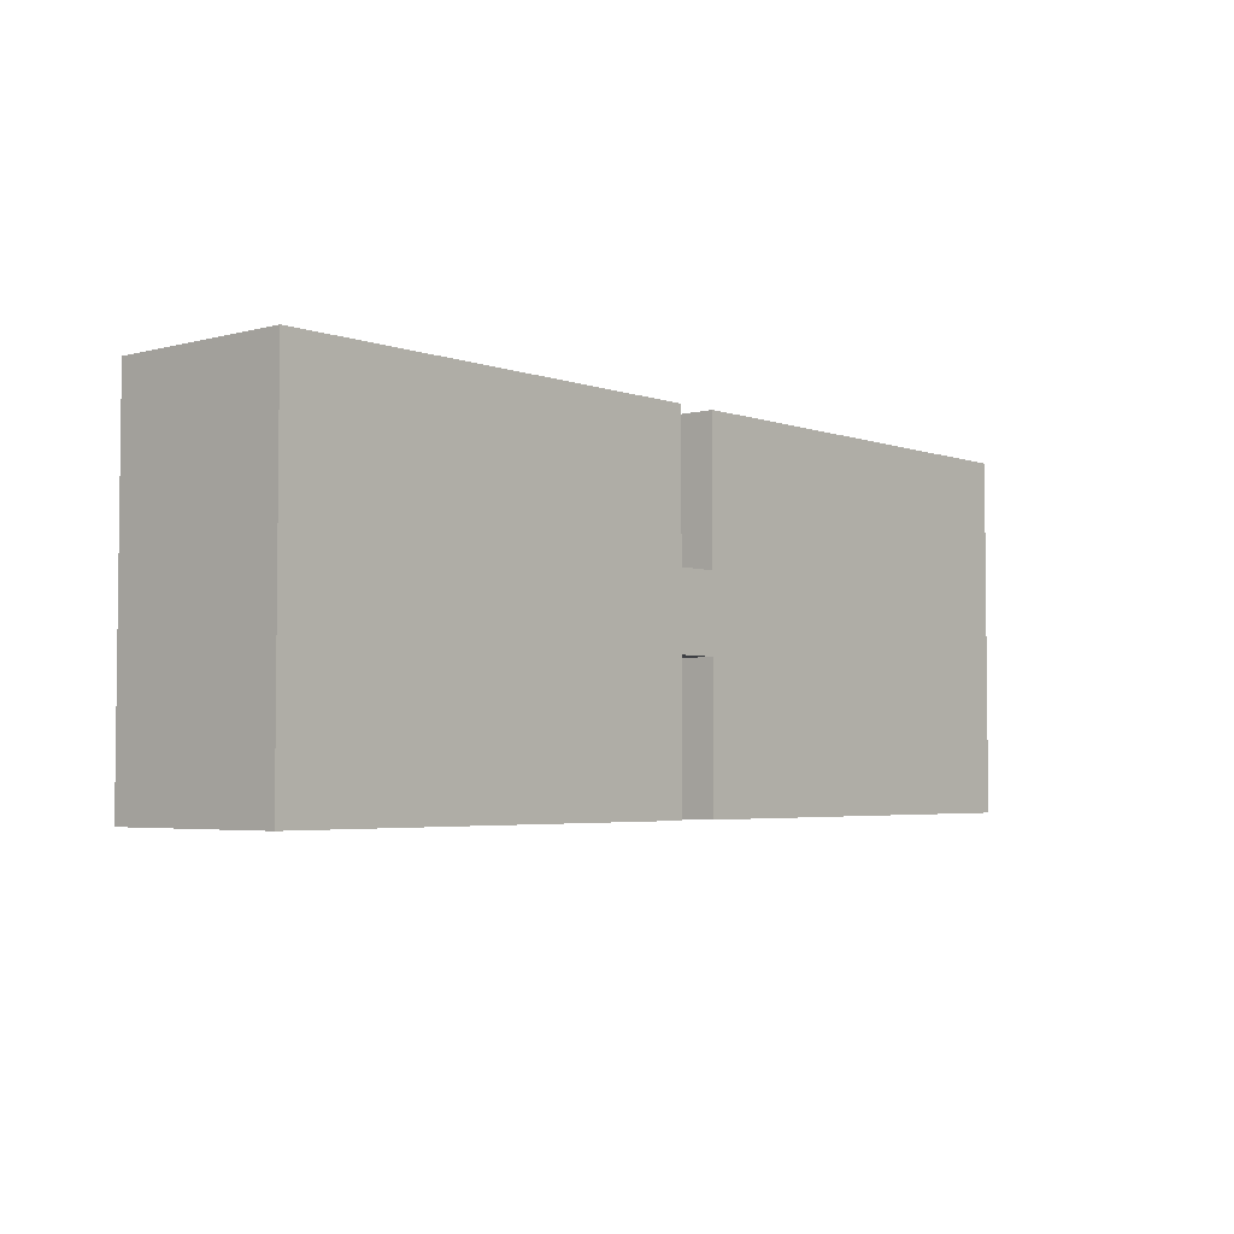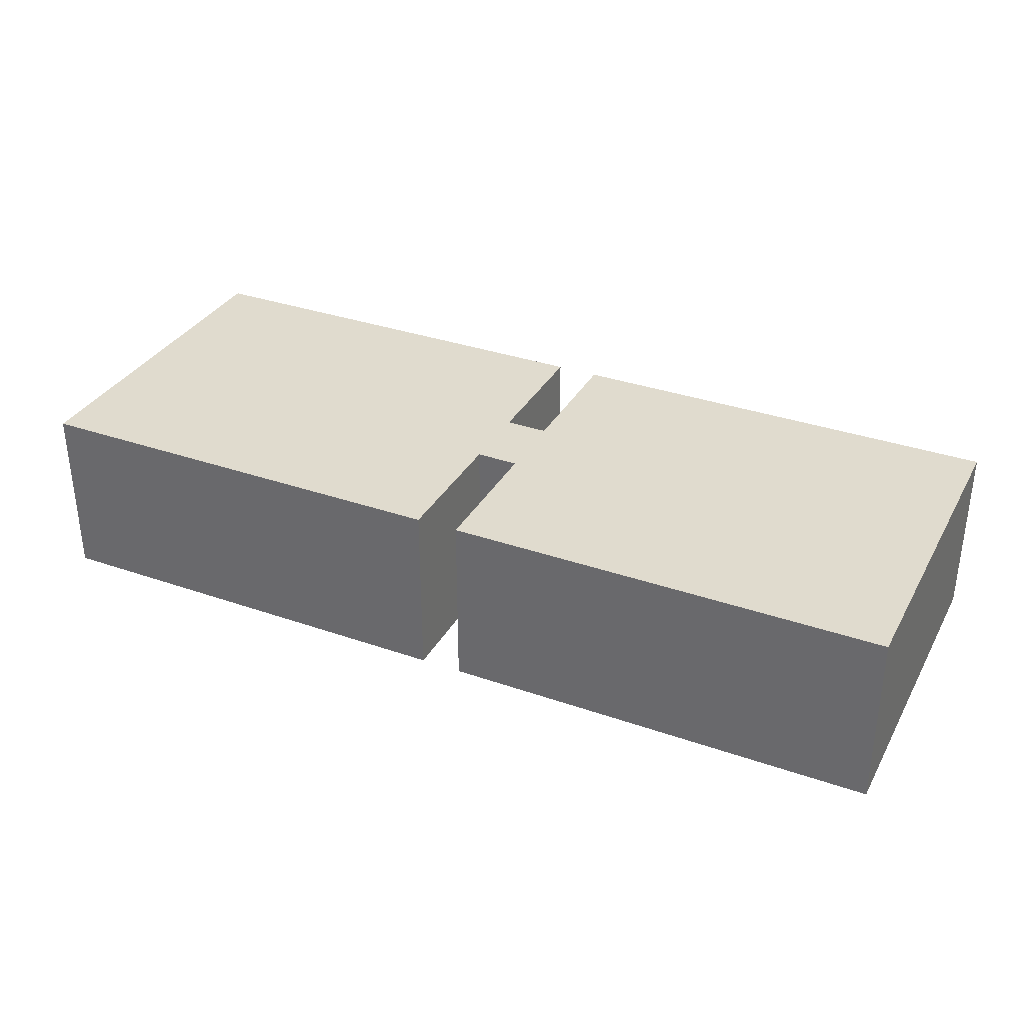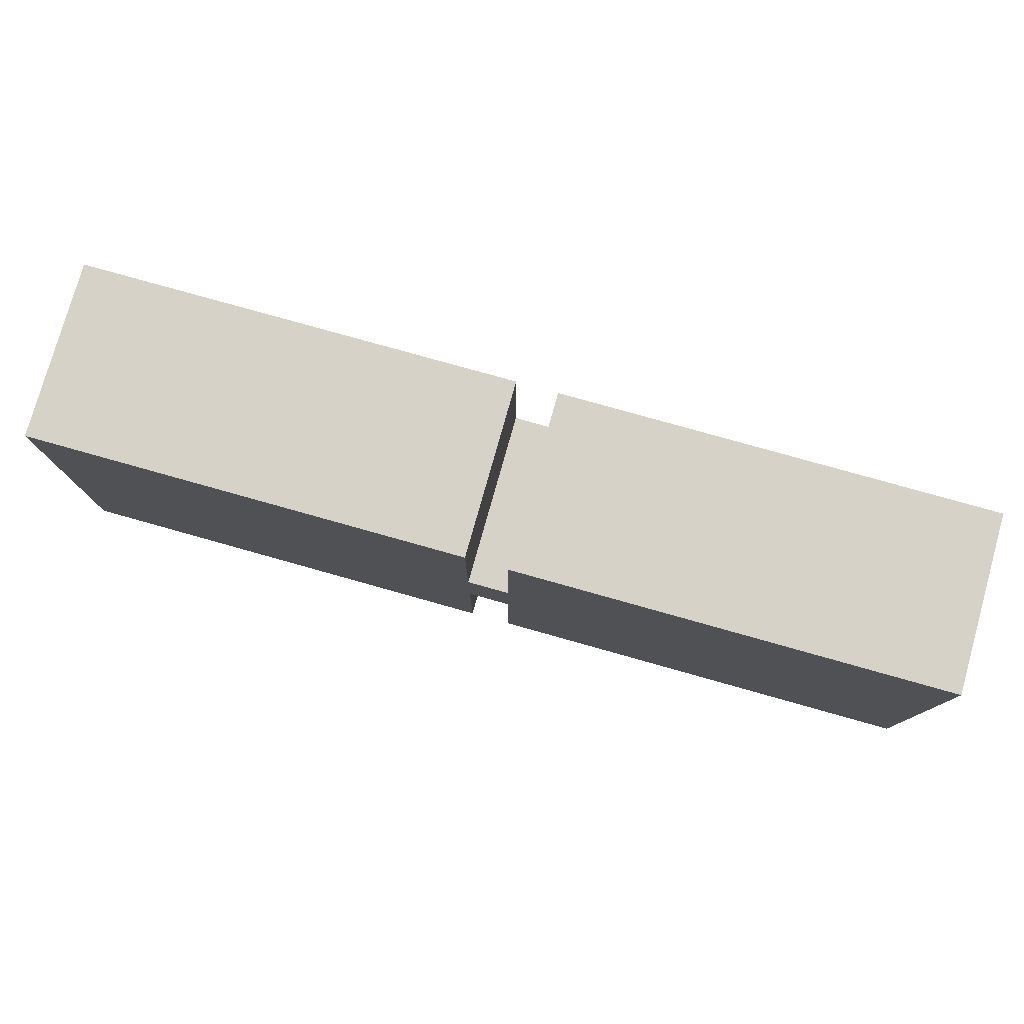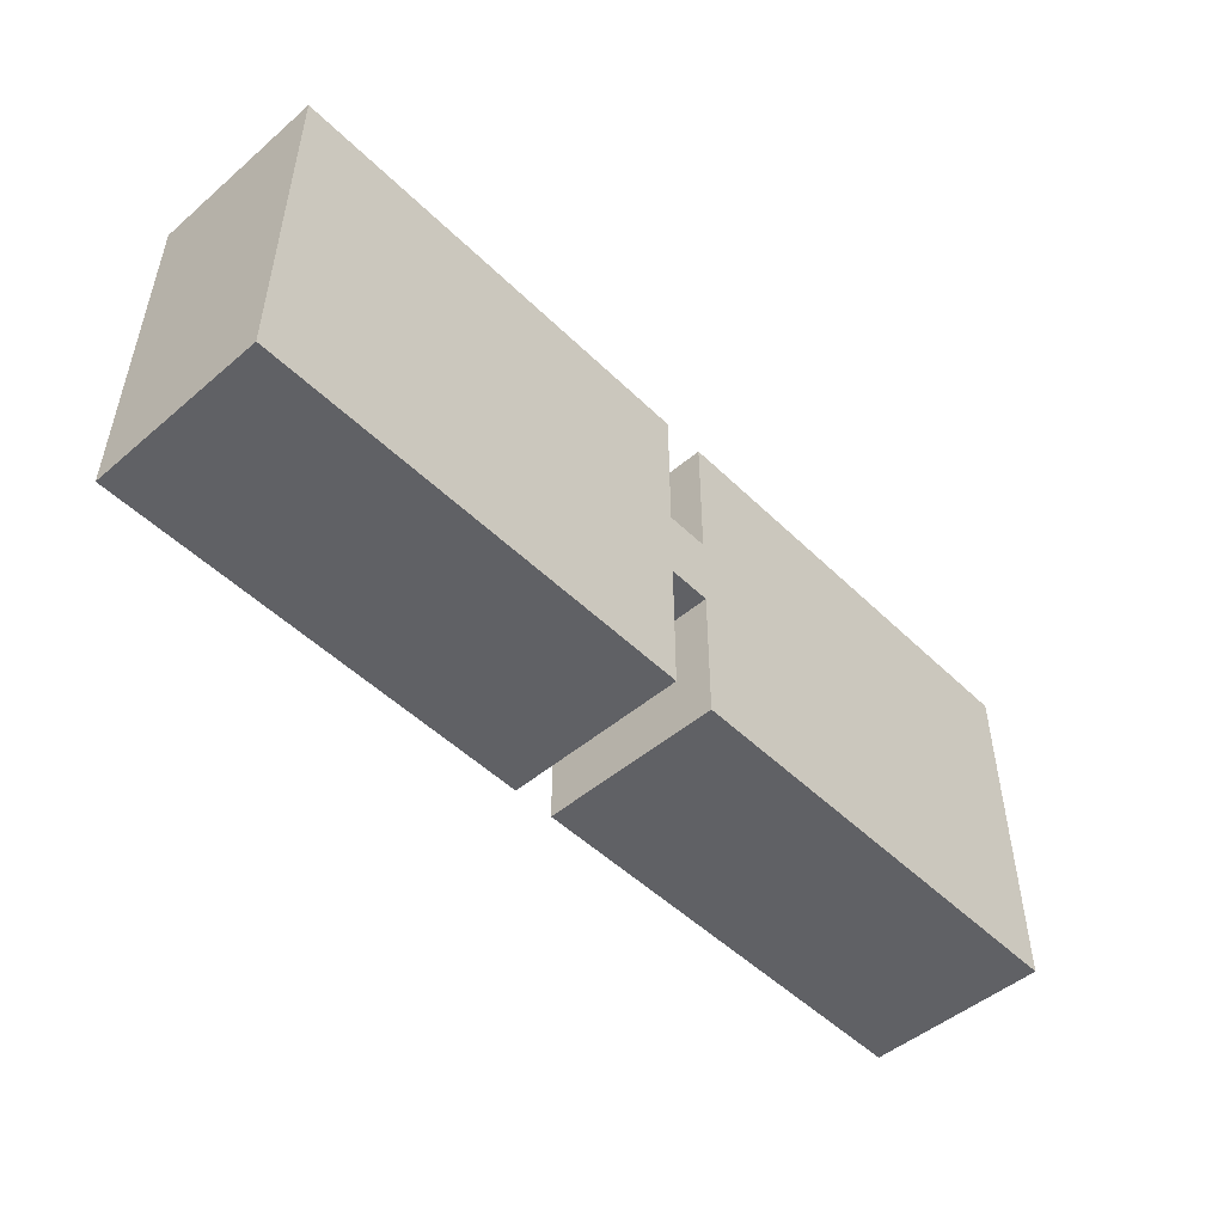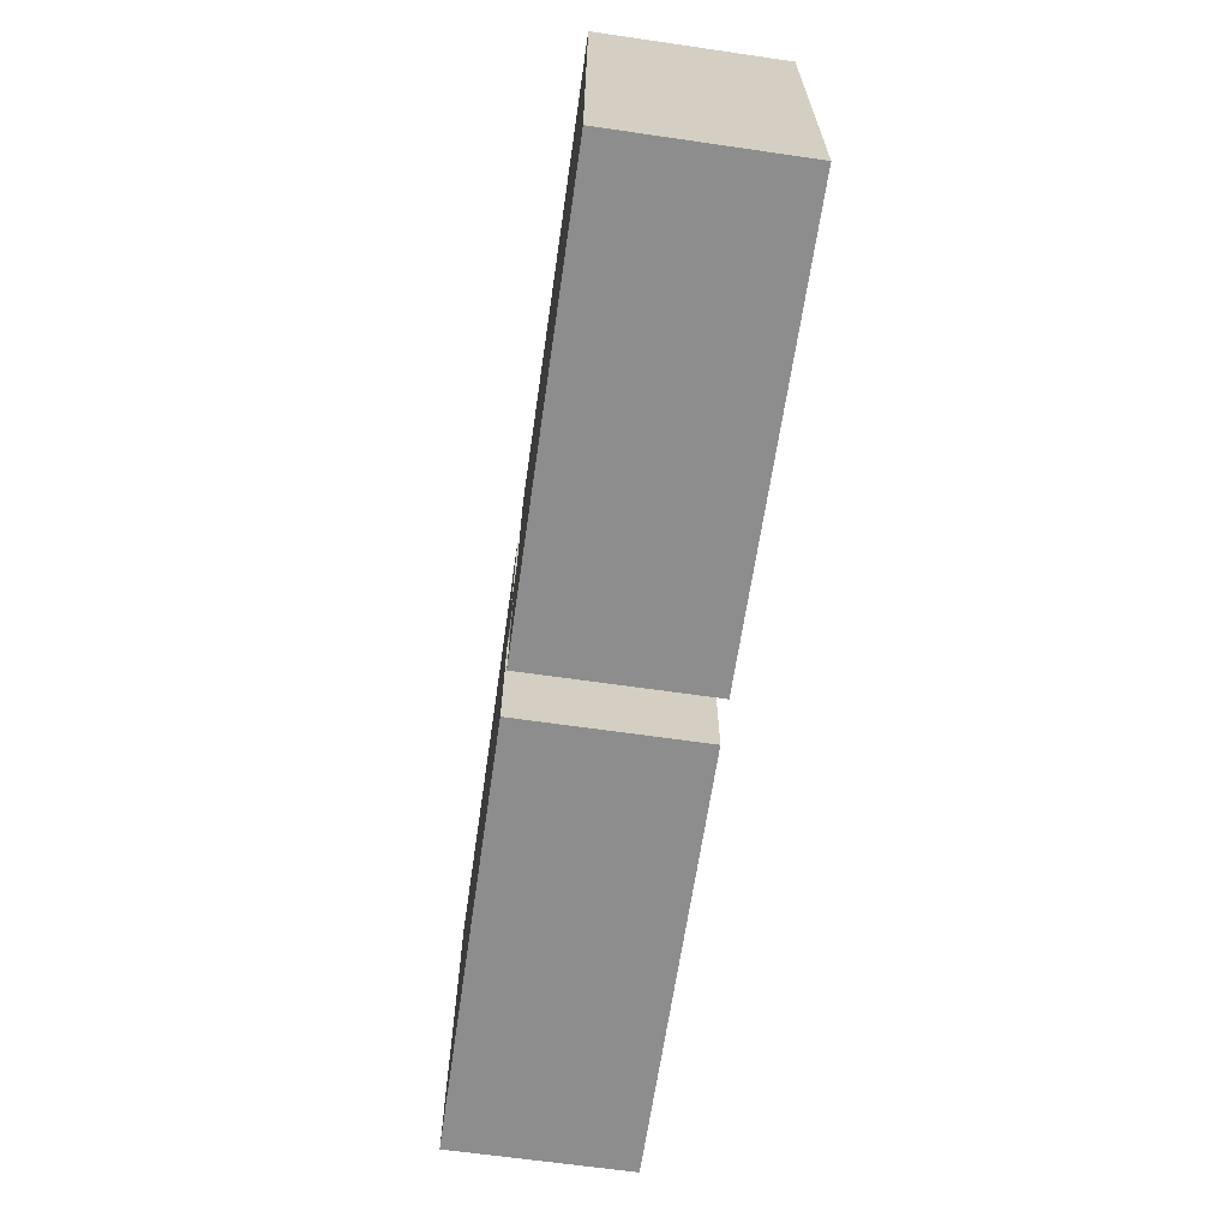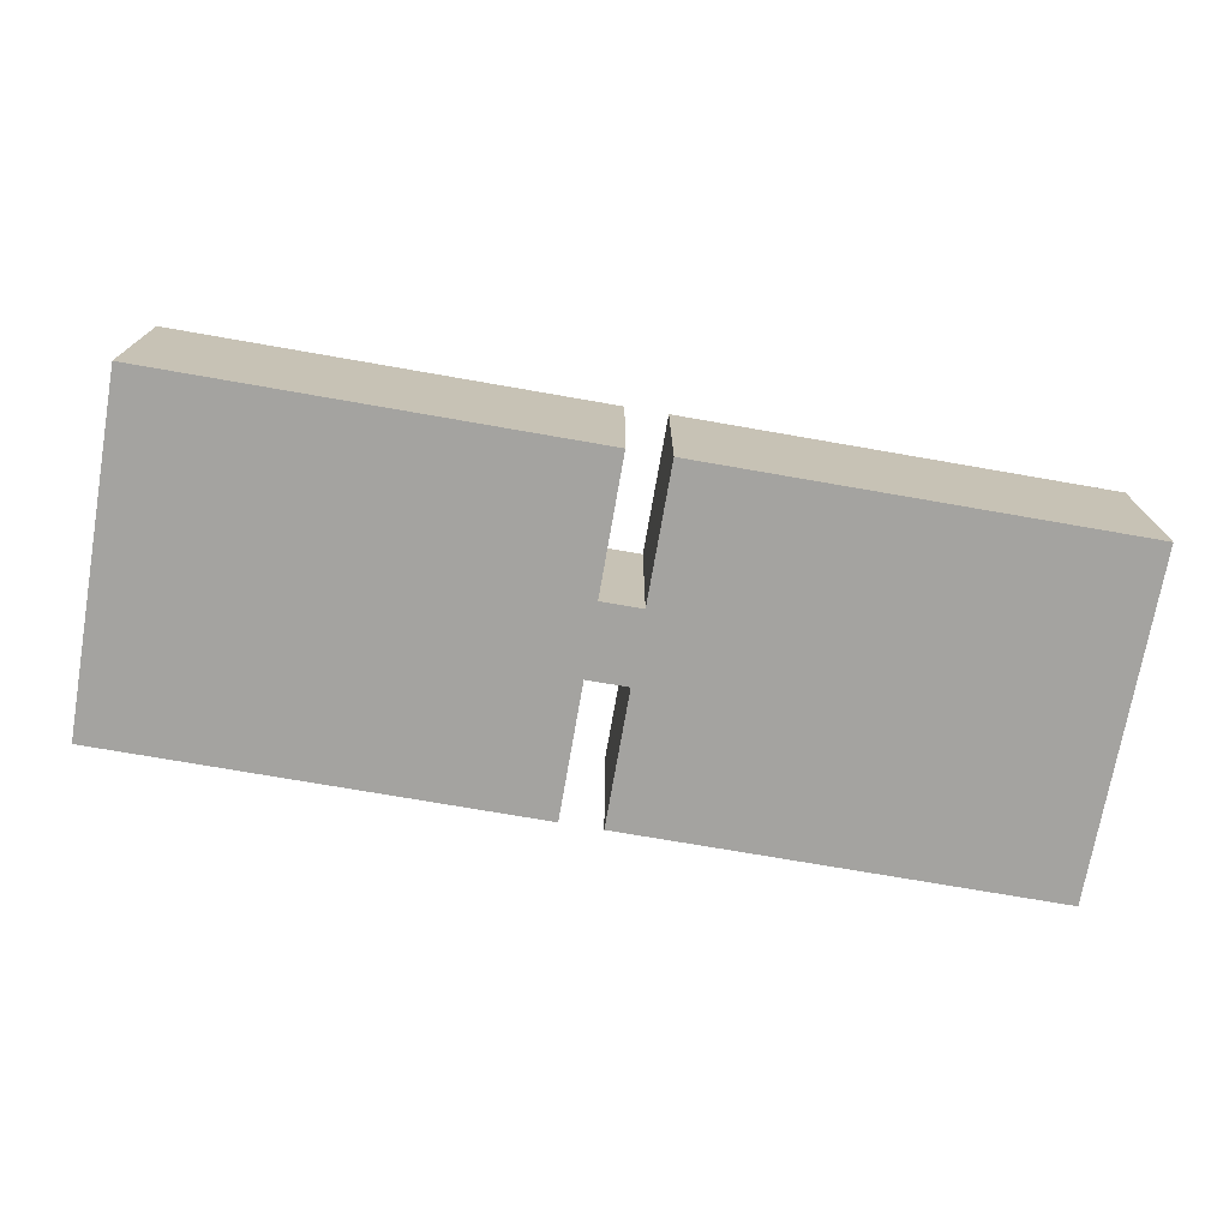
<metadata>
{"format":"obj","ext":"obj","renderer":"f3d","projection":"perspective","resolution":1024,"background":"white","views":[{"elev":-4.0,"azim":130.9,"up":"+Z"},{"elev":33.7,"azim":25.4,"up":"+Y"},{"elev":78.2,"azim":15.7,"up":"+Z"},{"elev":-49.6,"azim":-46.9,"up":"+Z"},{"elev":-64.6,"azim":-98.3,"up":"+Z"},{"elev":-72.9,"azim":170.1,"up":"+Y"}]}
</metadata>
<code>
v -2.633 0 1
v 2.633 0 1
v -2.633 0 -1
v 2.633 0 -1
v -2.633 0 0
v 2.633 0 0
v 0 0 0
v -2.633 0 0.5
v 0.1204 0 1
v 2.633 0 -0.5
v -0.1204 0 -1
v -2.633 0 -0.5
v -0.1204 0 1
v 2.633 0 0.5
v 0.1204 0 -1
v 0 0 -0.2105
v 0 0 0.2105
v -0.1204 0 0
v 0.1204 0 0
v 0.1204 0 0.2105
v -0.1204 0 0.2105
v -0.1204 0 -0.2105
v 0.1204 0 -0.2105
v -2.633 1.027 1
v 2.633 1.027 1
v -2.633 1.027 -1
v 2.633 1.027 -1
v -2.633 1.027 0
v 2.633 1.027 0
v -2.633 1.027 0.5
v 0.1204 1.027 1
v 2.633 1.027 -0.5
v -0.1204 1.027 -1
v -2.633 1.027 -0.5
v -0.1204 1.027 1
v 2.633 1.027 0.5
v 0.1204 1.027 -1
v 0 1.027 -0.2105
v 0 1.027 0.2105
v 0.1204 1.027 0.2105
v -0.1204 1.027 0.2105
v -0.1204 1.027 -0.2105
v 0.1204 1.027 -0.2105
f 10 15 23
f 17 18 21
f 14 19 20
f 20 7 17
f 2 20 9
f 21 5 8
f 13 8 1
f 22 3 12
f 18 12 5
f 7 22 18
f 19 16 7
f 6 23 19
f 1 35 13
f 14 29 6
f 17 40 20
f 2 36 14
f 4 37 15
f 16 42 22
f 8 24 1
f 15 43 23
f 13 41 21
f 9 25 2
f 5 30 8
f 10 27 4
f 23 38 16
f 6 32 10
f 21 39 17
f 11 26 3
f 3 34 12
f 22 33 11
f 12 28 5
f 20 31 9
f 43 32 29
f 10 4 15
f 17 7 18
f 14 6 19
f 20 19 7
f 2 14 20
f 21 18 5
f 13 21 8
f 22 11 3
f 18 22 12
f 7 16 22
f 19 23 16
f 6 10 23
f 1 24 35
f 14 36 29
f 17 39 40
f 2 25 36
f 4 27 37
f 16 38 42
f 8 30 24
f 15 37 43
f 13 35 41
f 9 31 25
f 5 28 30
f 10 32 27
f 23 43 38
f 6 29 32
f 21 41 39
f 11 33 26
f 3 26 34
f 22 42 33
f 12 34 28
f 20 40 31
f 24 30 35
f 30 28 41
f 35 30 41
f 34 26 33
f 28 34 42
f 34 33 42
f 42 38 41
f 38 43 39
f 41 38 39
f 40 39 43
f 41 28 42
f 43 37 27
f 25 31 40
f 43 27 32
f 29 36 40
f 36 25 40
f 29 40 43

</code>
